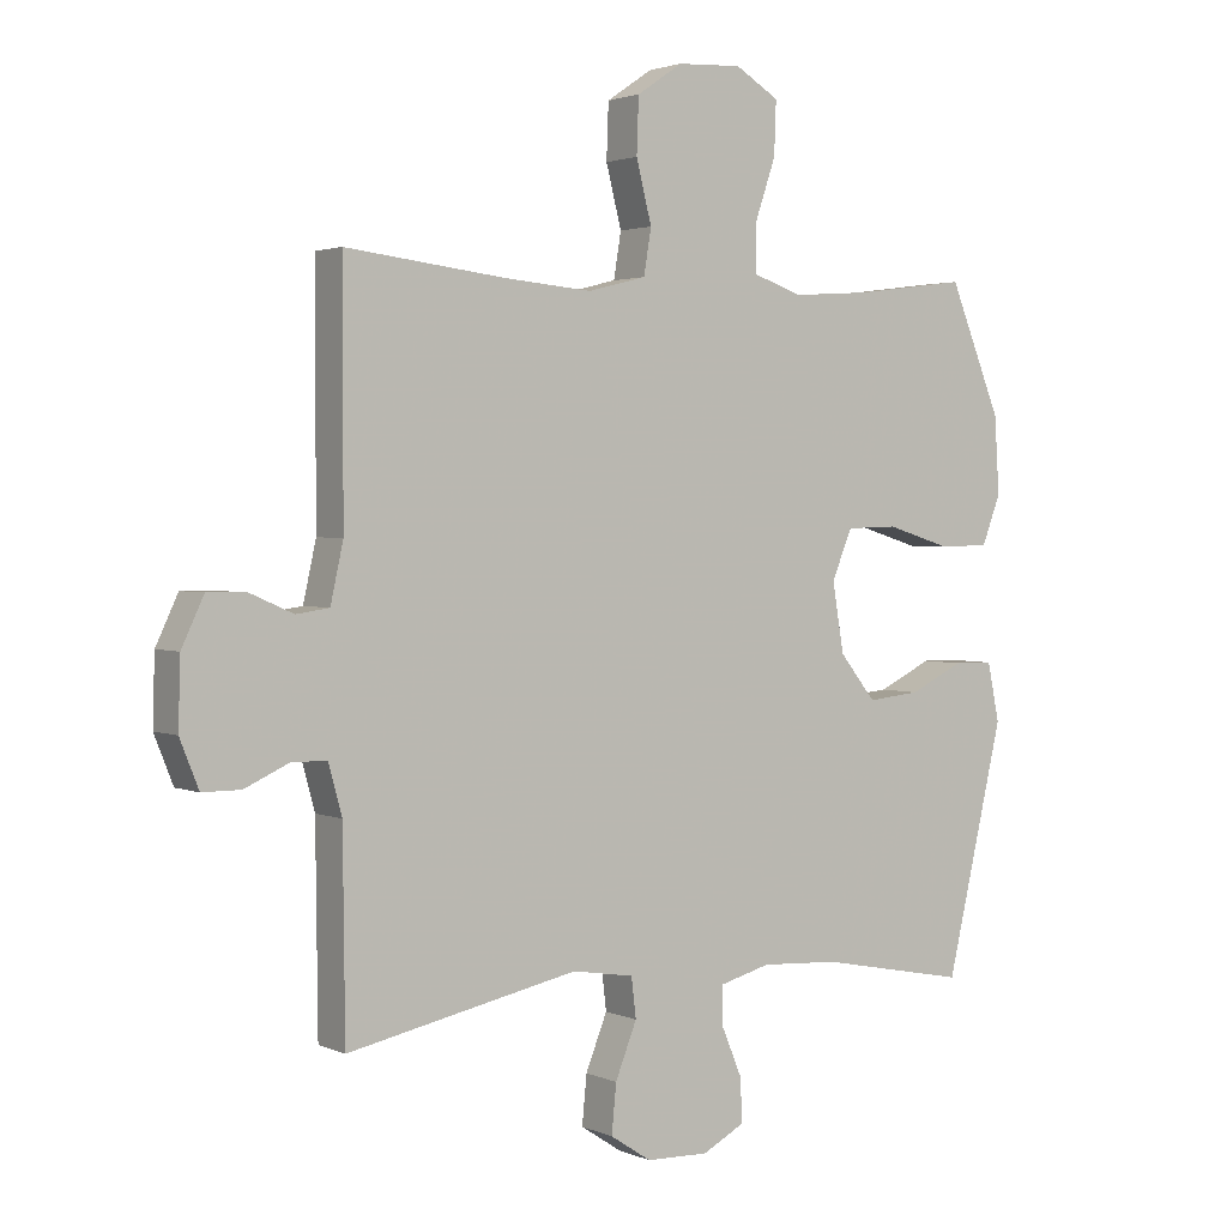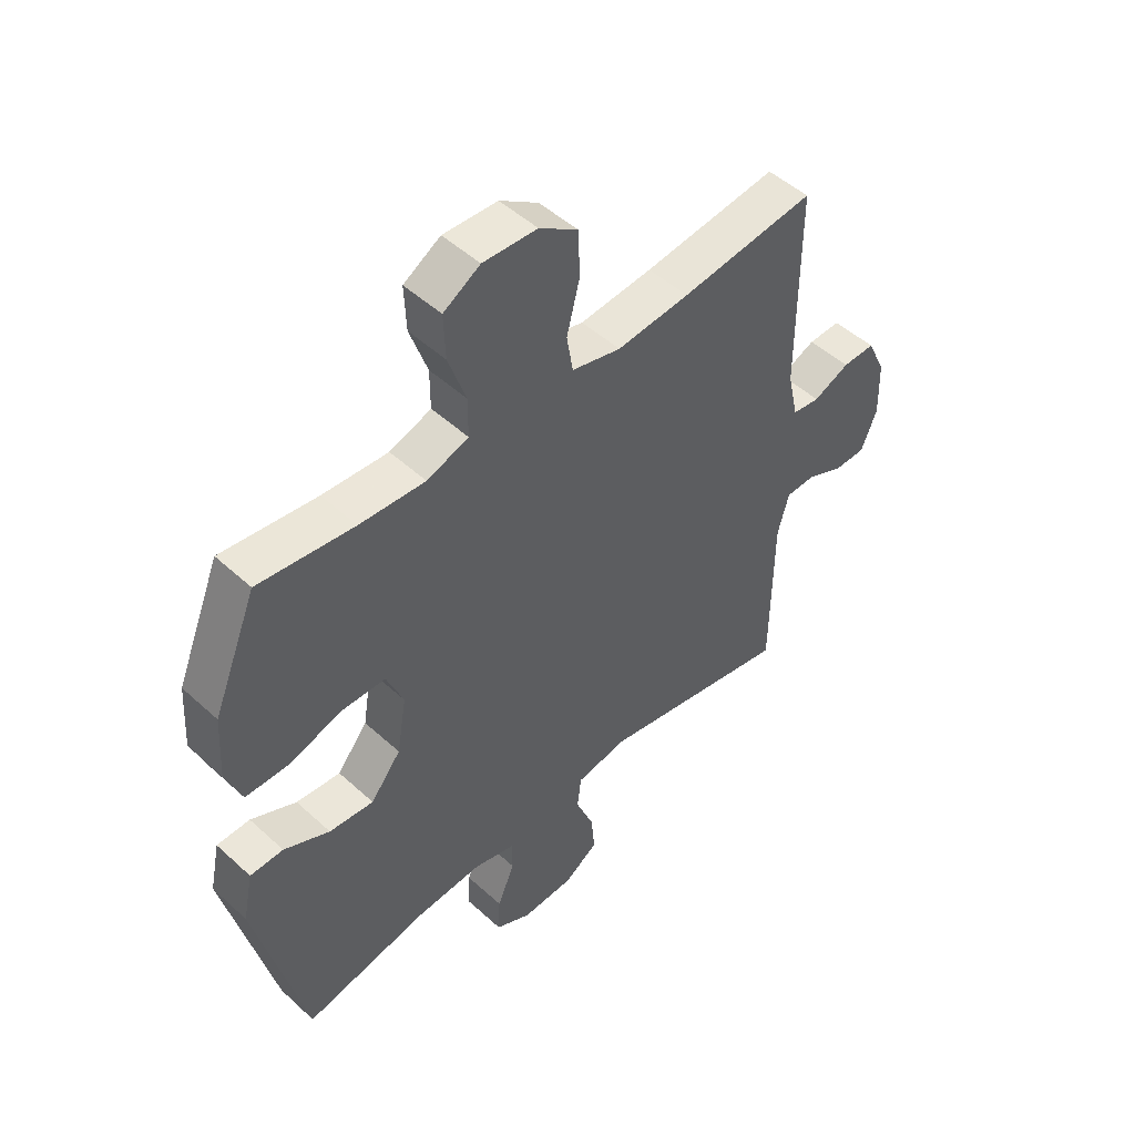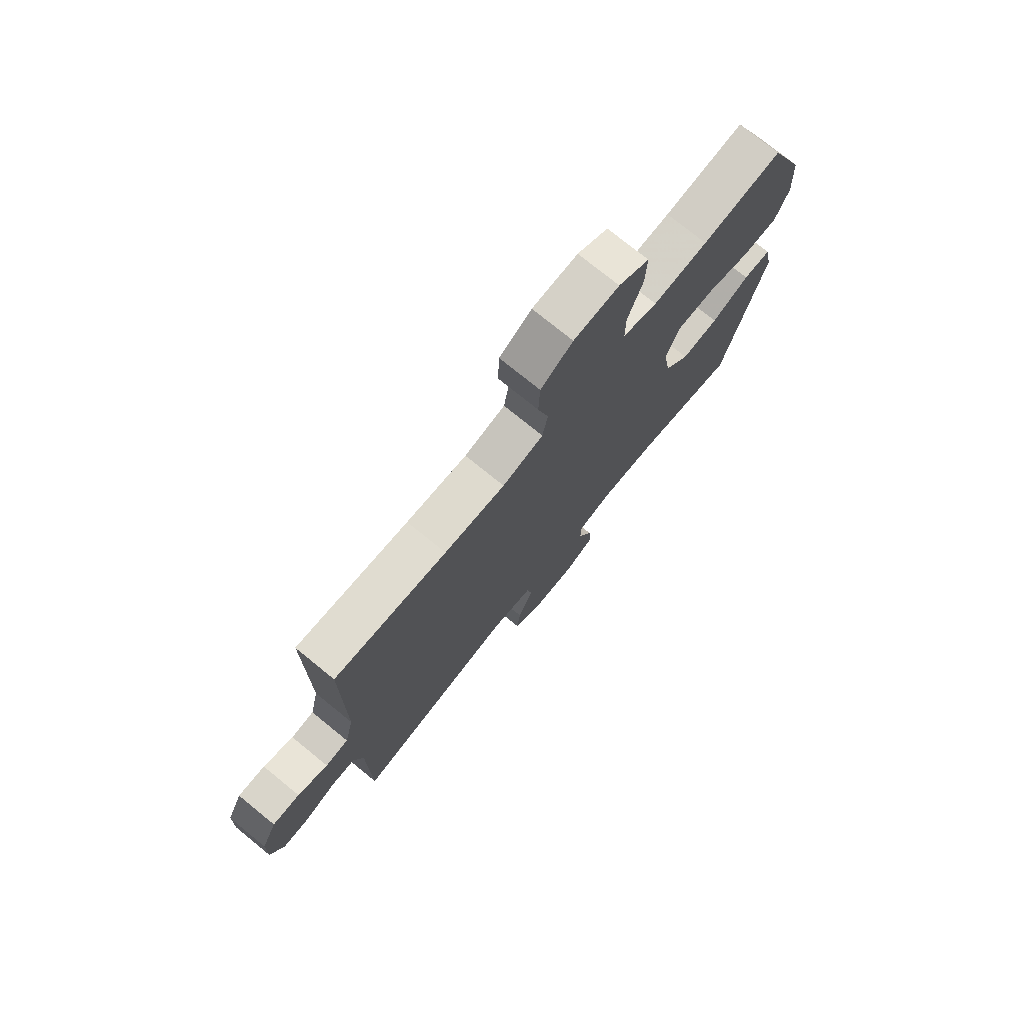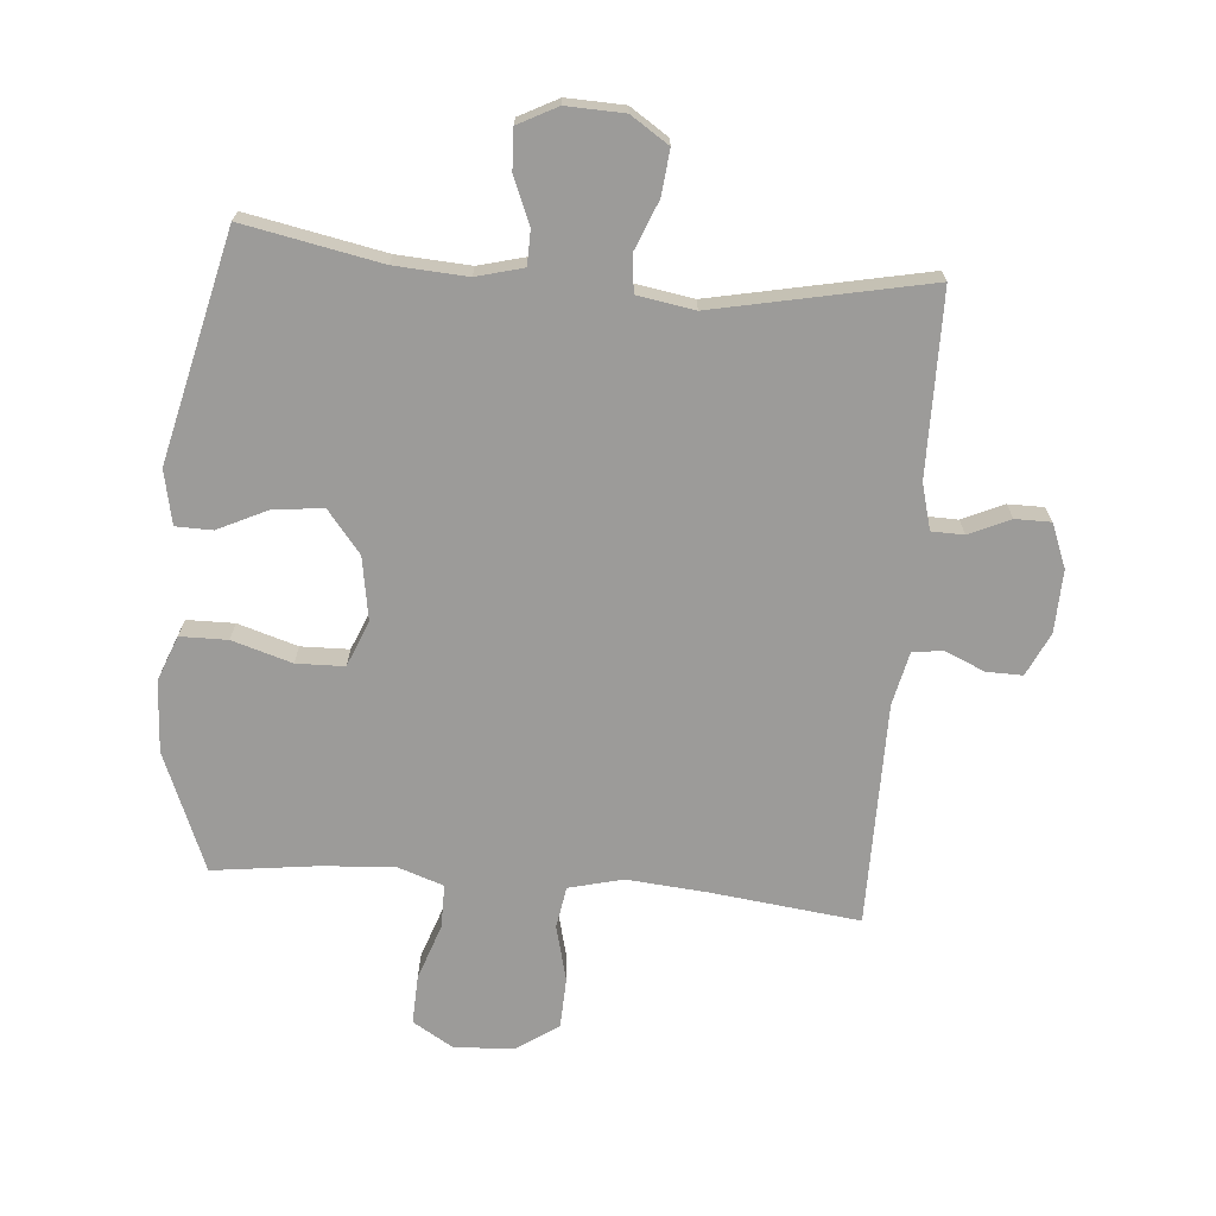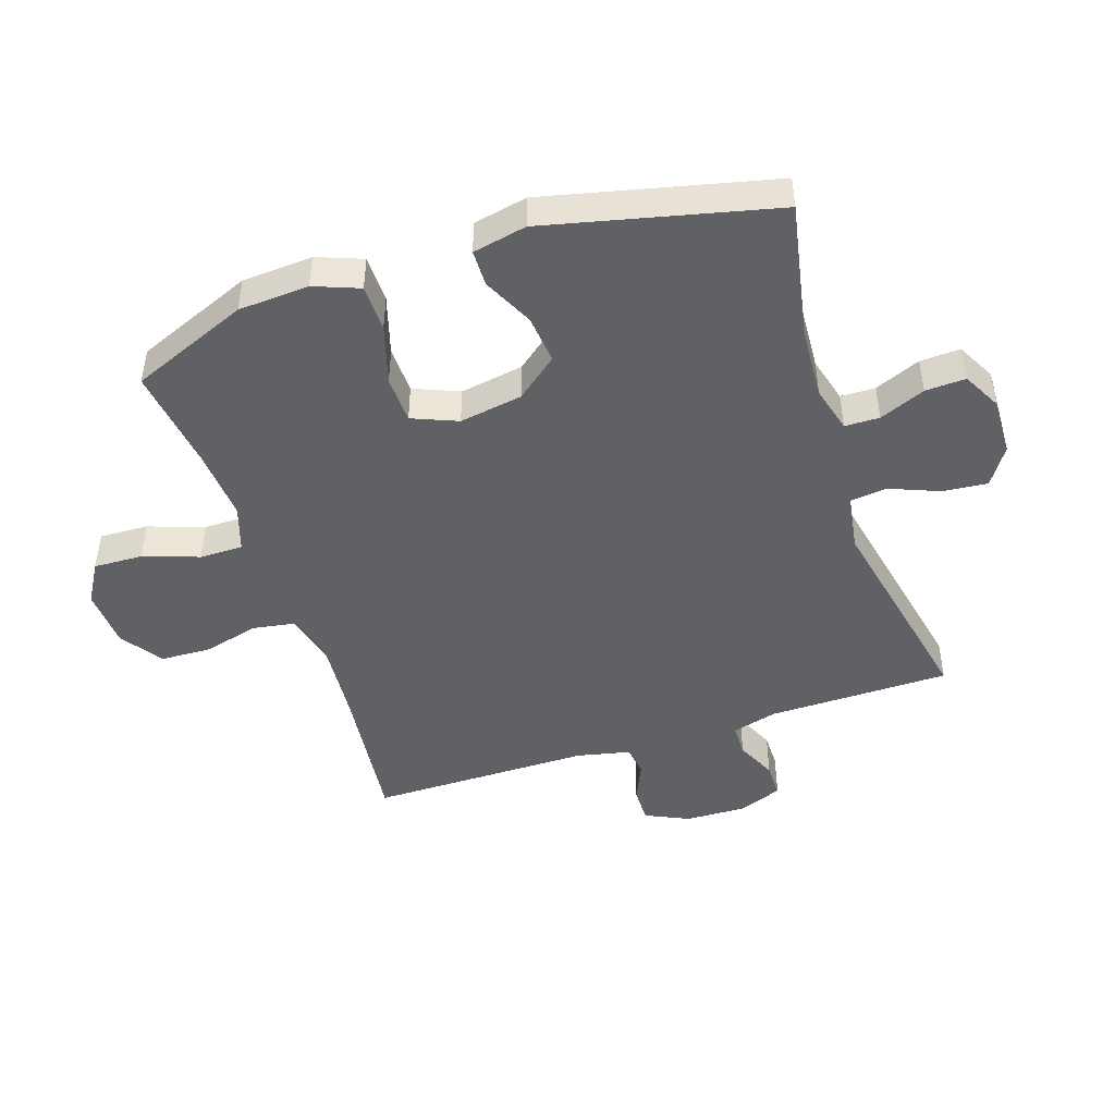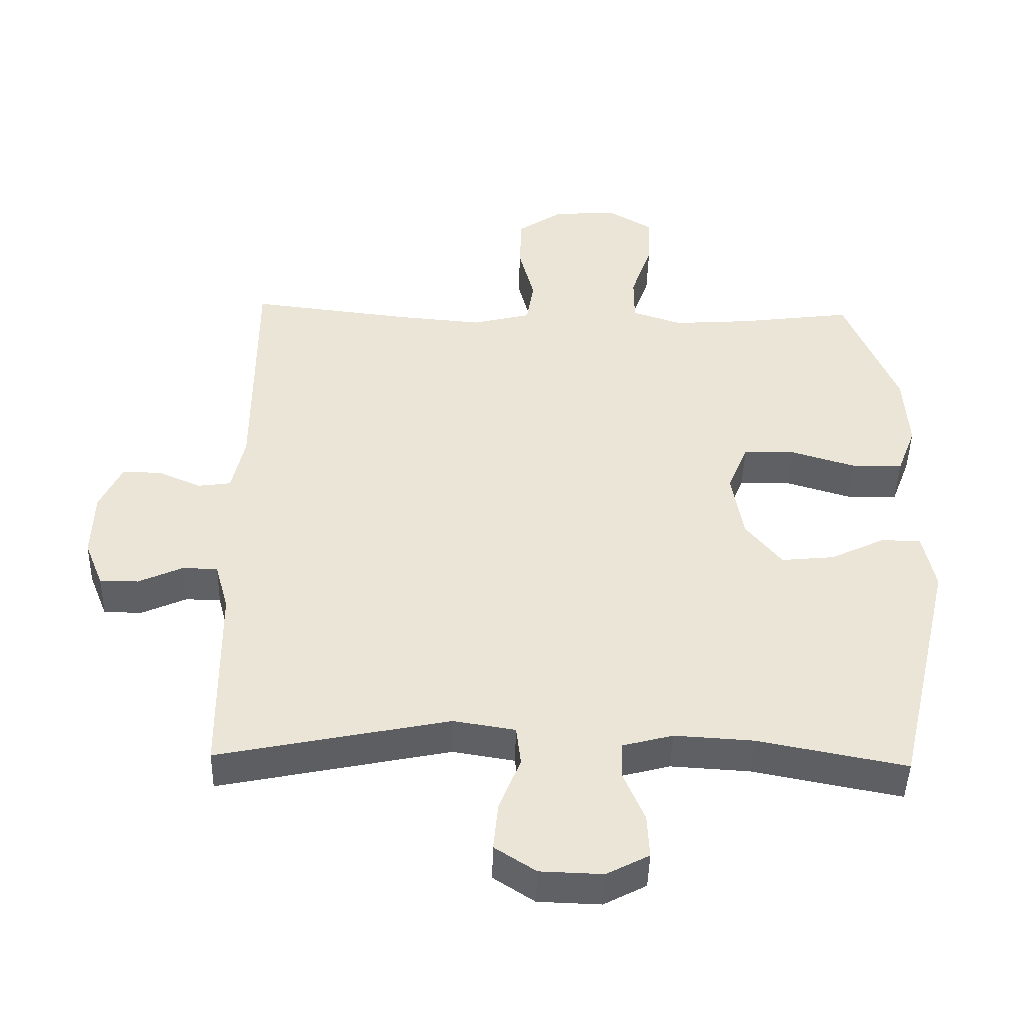
<metadata>
{"format":"obj","ext":"obj","renderer":"f3d","projection":"perspective","resolution":1024,"background":"white","views":[{"elev":2.3,"azim":-34.7,"up":"+Z"},{"elev":49.5,"azim":135.2,"up":"+Z"},{"elev":75.6,"azim":-50.9,"up":"+Z"},{"elev":-69.8,"azim":175.1,"up":"+Y"},{"elev":-46.2,"azim":108.3,"up":"+Y"},{"elev":-45.2,"azim":-1.4,"up":"+Z"}]}
</metadata>
<code>
v 0.5 0.07 -0.5
v 0.279 0.07 -0.457
v 0.162 0.07 -0.45
v 0.087 0.07 -0.47
v 0.086 0.07 -0.526
v 0.117 0.07 -0.6
v 0.12 0.07 -0.665
v 0.057 0.07 -0.698
v -0.036 0.07 -0.695
v -0.097 0.07 -0.655
v -0.09 0.07 -0.583
v -0.058 0.07 -0.503
v -0.065 0.07 -0.444
v -0.157 0.07 -0.429
v -0.5 0.07 -0.5
v -0.503 0.07 -0.206
v -0.523 0.07 -0.133
v -0.575 0.07 -0.132
v -0.641 0.07 -0.162
v -0.698 0.07 -0.162
v -0.726 0.07 -0.092
v -0.723 0.07 0.008
v -0.69 0.07 0.078
v -0.632 0.07 0.077
v -0.568 0.07 0.049
v -0.519 0.07 0.056
v -0.5 0.07 0.142
v -0.5 0.07 0.5
v -0.261 0.07 0.472
v -0.132 0.07 0.461
v -0.045 0.07 0.483
v -0.034 0.07 0.55
v -0.057 0.07 0.64
v -0.054 0.07 0.722
v 0.014 0.07 0.768
v 0.11 0.07 0.773
v 0.175 0.07 0.734
v 0.172 0.07 0.655
v 0.141 0.07 0.565
v 0.141 0.07 0.495
v 0.215 0.07 0.47
v 0.331 0.07 0.478
v 0.5 0.07 0.5
v 0.578 0.07 0.31
v 0.585 0.07 0.196
v 0.557 0.07 0.123
v 0.481 0.07 0.122
v 0.385 0.07 0.151
v 0.308 0.07 0.149
v 0.278 0.07 0.076
v 0.295 0.07 -0.026
v 0.349 0.07 -0.093
v 0.428 0.07 -0.085
v 0.509 0.07 -0.046
v 0.568 0.07 -0.047
v 0.586 0.07 -0.134
v 0.5 0 -0.5
v 0.279 0 -0.457
v 0.162 0 -0.45
v 0.087 0 -0.47
v 0.086 0 -0.526
v 0.117 0 -0.6
v 0.12 0 -0.665
v 0.057 0 -0.698
v -0.036 0 -0.695
v -0.097 0 -0.655
v -0.09 0 -0.583
v -0.058 0 -0.503
v -0.065 0 -0.444
v -0.157 0 -0.429
v -0.5 0 -0.5
v -0.503 0 -0.206
v -0.523 0 -0.133
v -0.575 0 -0.132
v -0.641 0 -0.162
v -0.698 0 -0.162
v -0.726 0 -0.092
v -0.723 0 0.008
v -0.69 0 0.078
v -0.632 0 0.077
v -0.568 0 0.049
v -0.519 0 0.056
v -0.5 0 0.142
v -0.5 0 0.5
v -0.261 0 0.472
v -0.132 0 0.461
v -0.045 0 0.483
v -0.034 0 0.55
v -0.057 0 0.64
v -0.054 0 0.722
v 0.014 0 0.768
v 0.11 0 0.773
v 0.175 0 0.734
v 0.172 0 0.655
v 0.141 0 0.565
v 0.141 0 0.495
v 0.215 0 0.47
v 0.331 0 0.478
v 0.5 0 0.5
v 0.578 0 0.31
v 0.585 0 0.196
v 0.557 0 0.123
v 0.481 0 0.122
v 0.385 0 0.151
v 0.308 0 0.149
v 0.278 0 0.076
v 0.295 0 -0.026
v 0.349 0 -0.093
v 0.428 0 -0.085
v 0.509 0 -0.046
v 0.568 0 -0.047
v 0.586 0 -0.134
f 56 1 2
f 55 56 2
f 54 55 2
f 53 54 2
f 52 53 2 3
f 51 52 3 4
f 50 51 4
f 46 47 48
f 45 46 48
f 44 45 48
f 43 44 48
f 42 43 48
f 41 42 48 49
f 40 41 49 50
f 37 38 39
f 36 37 39
f 35 36 39
f 34 35 39
f 33 34 39
f 32 33 39
f 31 32 39 40
f 40 50 4
f 31 40 4
f 30 31 4
f 27 28 29
f 30 4 5
f 29 30 5
f 27 29 5
f 26 27 5
f 23 24 25
f 22 23 25
f 21 22 25
f 20 21 25
f 19 20 25
f 18 19 25
f 17 18 25 26
f 14 15 16
f 16 17 26
f 14 16 26
f 13 14 26
f 10 11 12
f 9 10 12
f 8 9 12
f 7 8 12
f 6 7 12
f 5 6 12
f 5 12 13
f 5 13 26
f 58 57 112
f 58 112 111
f 58 111 110
f 58 110 109
f 59 58 109 108
f 60 59 108 107
f 60 107 106
f 104 103 102
f 104 102 101
f 104 101 100
f 104 100 99
f 104 99 98
f 105 104 98 97
f 106 105 97 96
f 95 94 93
f 95 93 92
f 95 92 91
f 95 91 90
f 95 90 89
f 95 89 88
f 96 95 88 87
f 60 106 96
f 60 96 87
f 60 87 86
f 85 84 83
f 61 60 86
f 61 86 85
f 61 85 83
f 61 83 82
f 81 80 79
f 81 79 78
f 81 78 77
f 81 77 76
f 81 76 75
f 81 75 74
f 82 81 74 73
f 72 71 70
f 82 73 72
f 82 72 70
f 82 70 69
f 68 67 66
f 68 66 65
f 68 65 64
f 68 64 63
f 68 63 62
f 68 62 61
f 69 68 61
f 82 69 61
f 1 57 58 2
f 2 58 59 3
f 3 59 60 4
f 4 60 61 5
f 5 61 62 6
f 6 62 63 7
f 7 63 64 8
f 8 64 65 9
f 9 65 66 10
f 10 66 67 11
f 11 67 68 12
f 12 68 69 13
f 13 69 70 14
f 14 70 71 15
f 15 71 72 16
f 16 72 73 17
f 17 73 74 18
f 18 74 75 19
f 19 75 76 20
f 20 76 77 21
f 21 77 78 22
f 22 78 79 23
f 23 79 80 24
f 24 80 81 25
f 25 81 82 26
f 26 82 83 27
f 27 83 84 28
f 28 84 85 29
f 29 85 86 30
f 30 86 87 31
f 31 87 88 32
f 32 88 89 33
f 33 89 90 34
f 34 90 91 35
f 35 91 92 36
f 36 92 93 37
f 37 93 94 38
f 38 94 95 39
f 39 95 96 40
f 40 96 97 41
f 41 97 98 42
f 42 98 99 43
f 43 99 100 44
f 44 100 101 45
f 45 101 102 46
f 46 102 103 47
f 47 103 104 48
f 48 104 105 49
f 49 105 106 50
f 50 106 107 51
f 51 107 108 52
f 52 108 109 53
f 53 109 110 54
f 54 110 111 55
f 55 111 112 56
f 56 112 57 1

</code>
